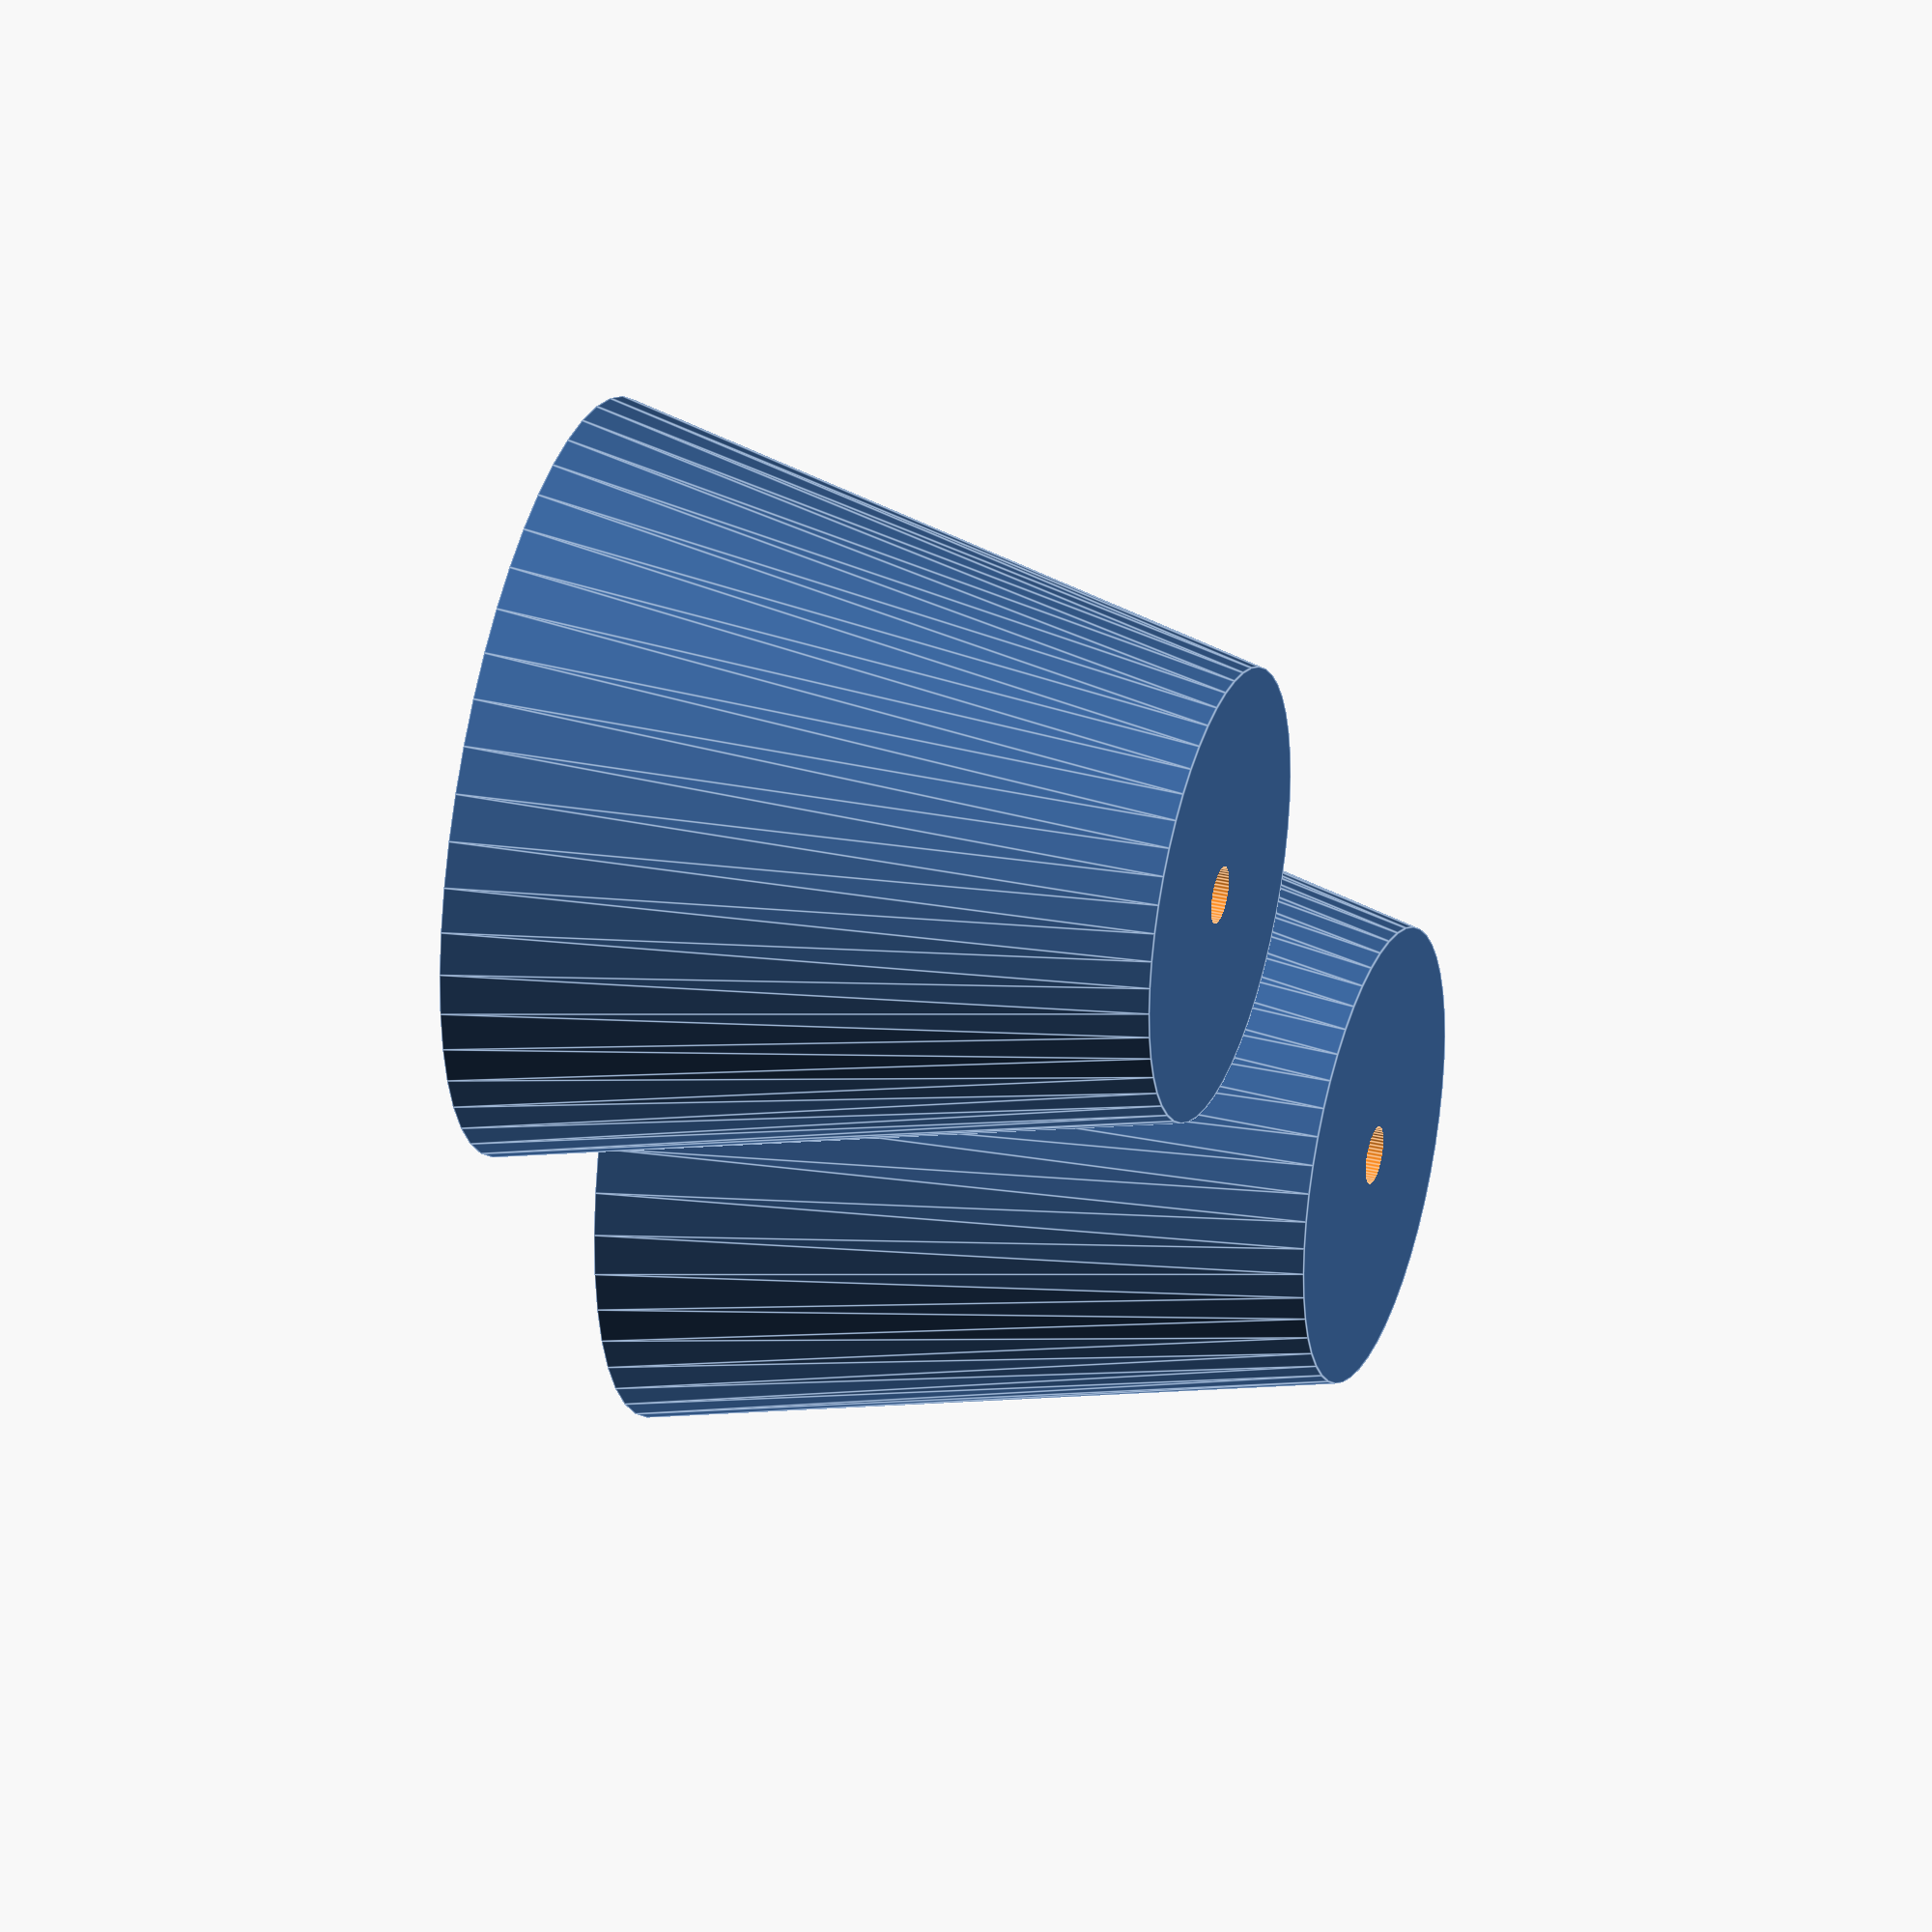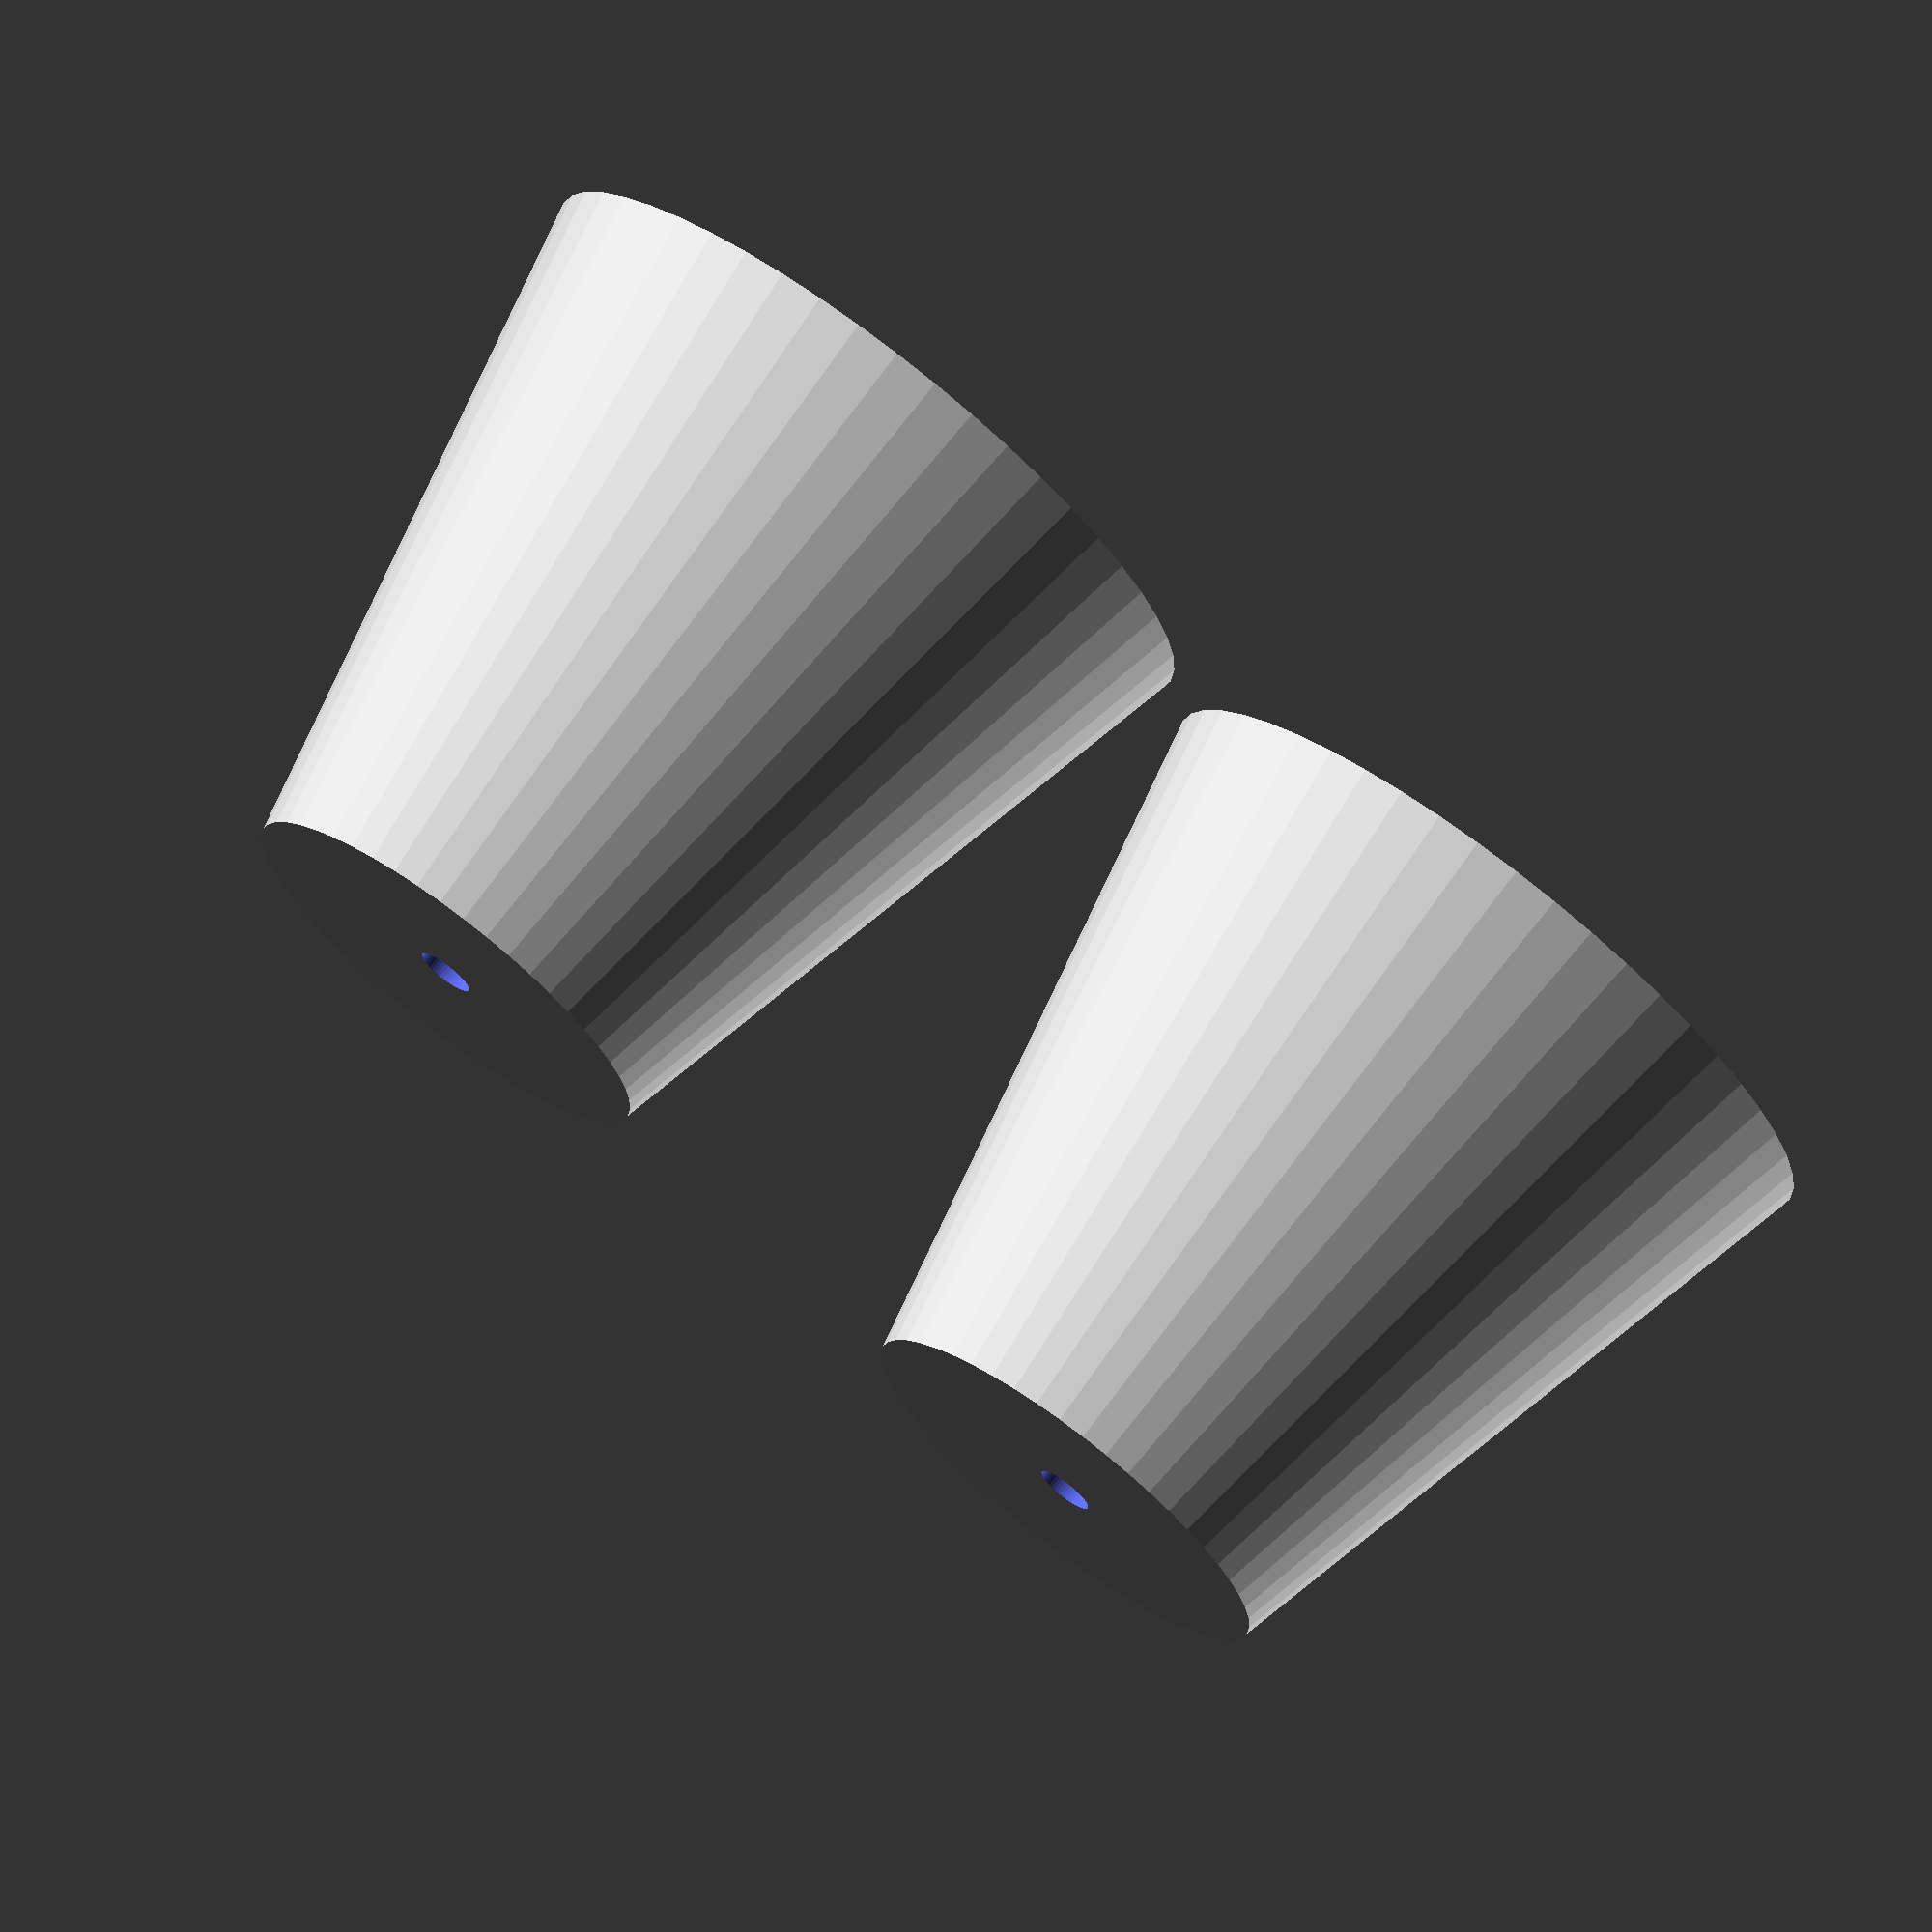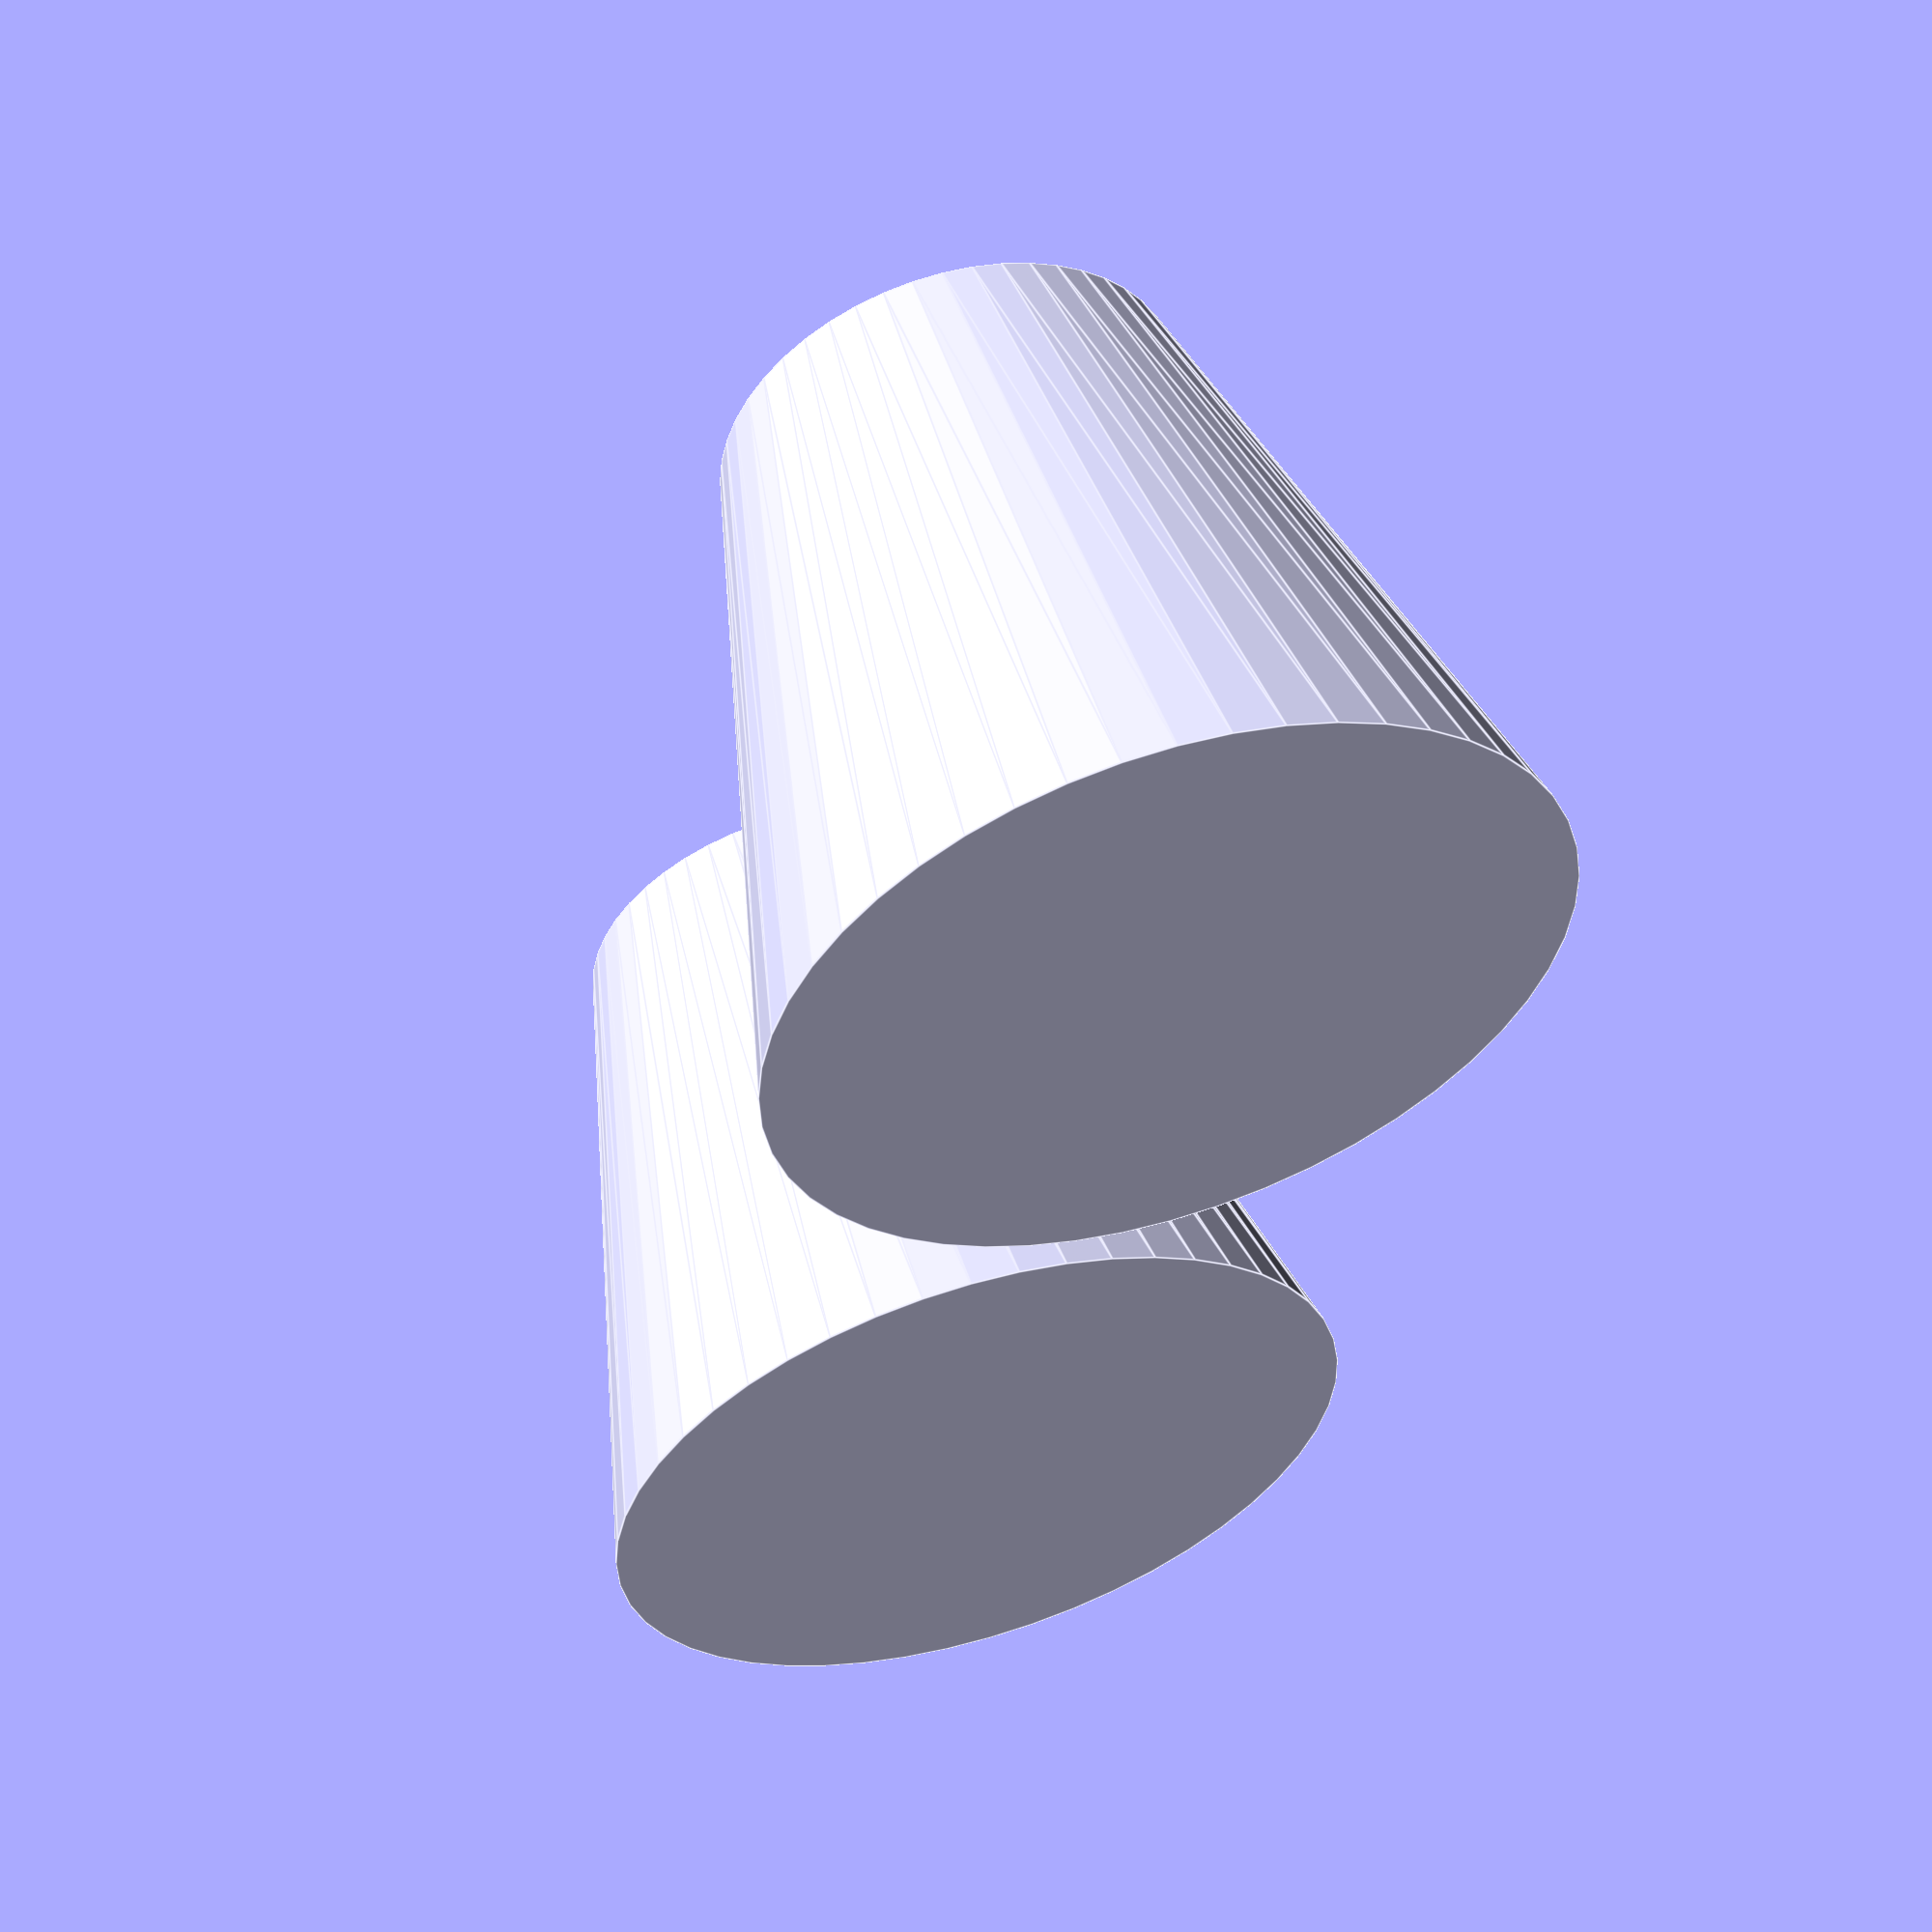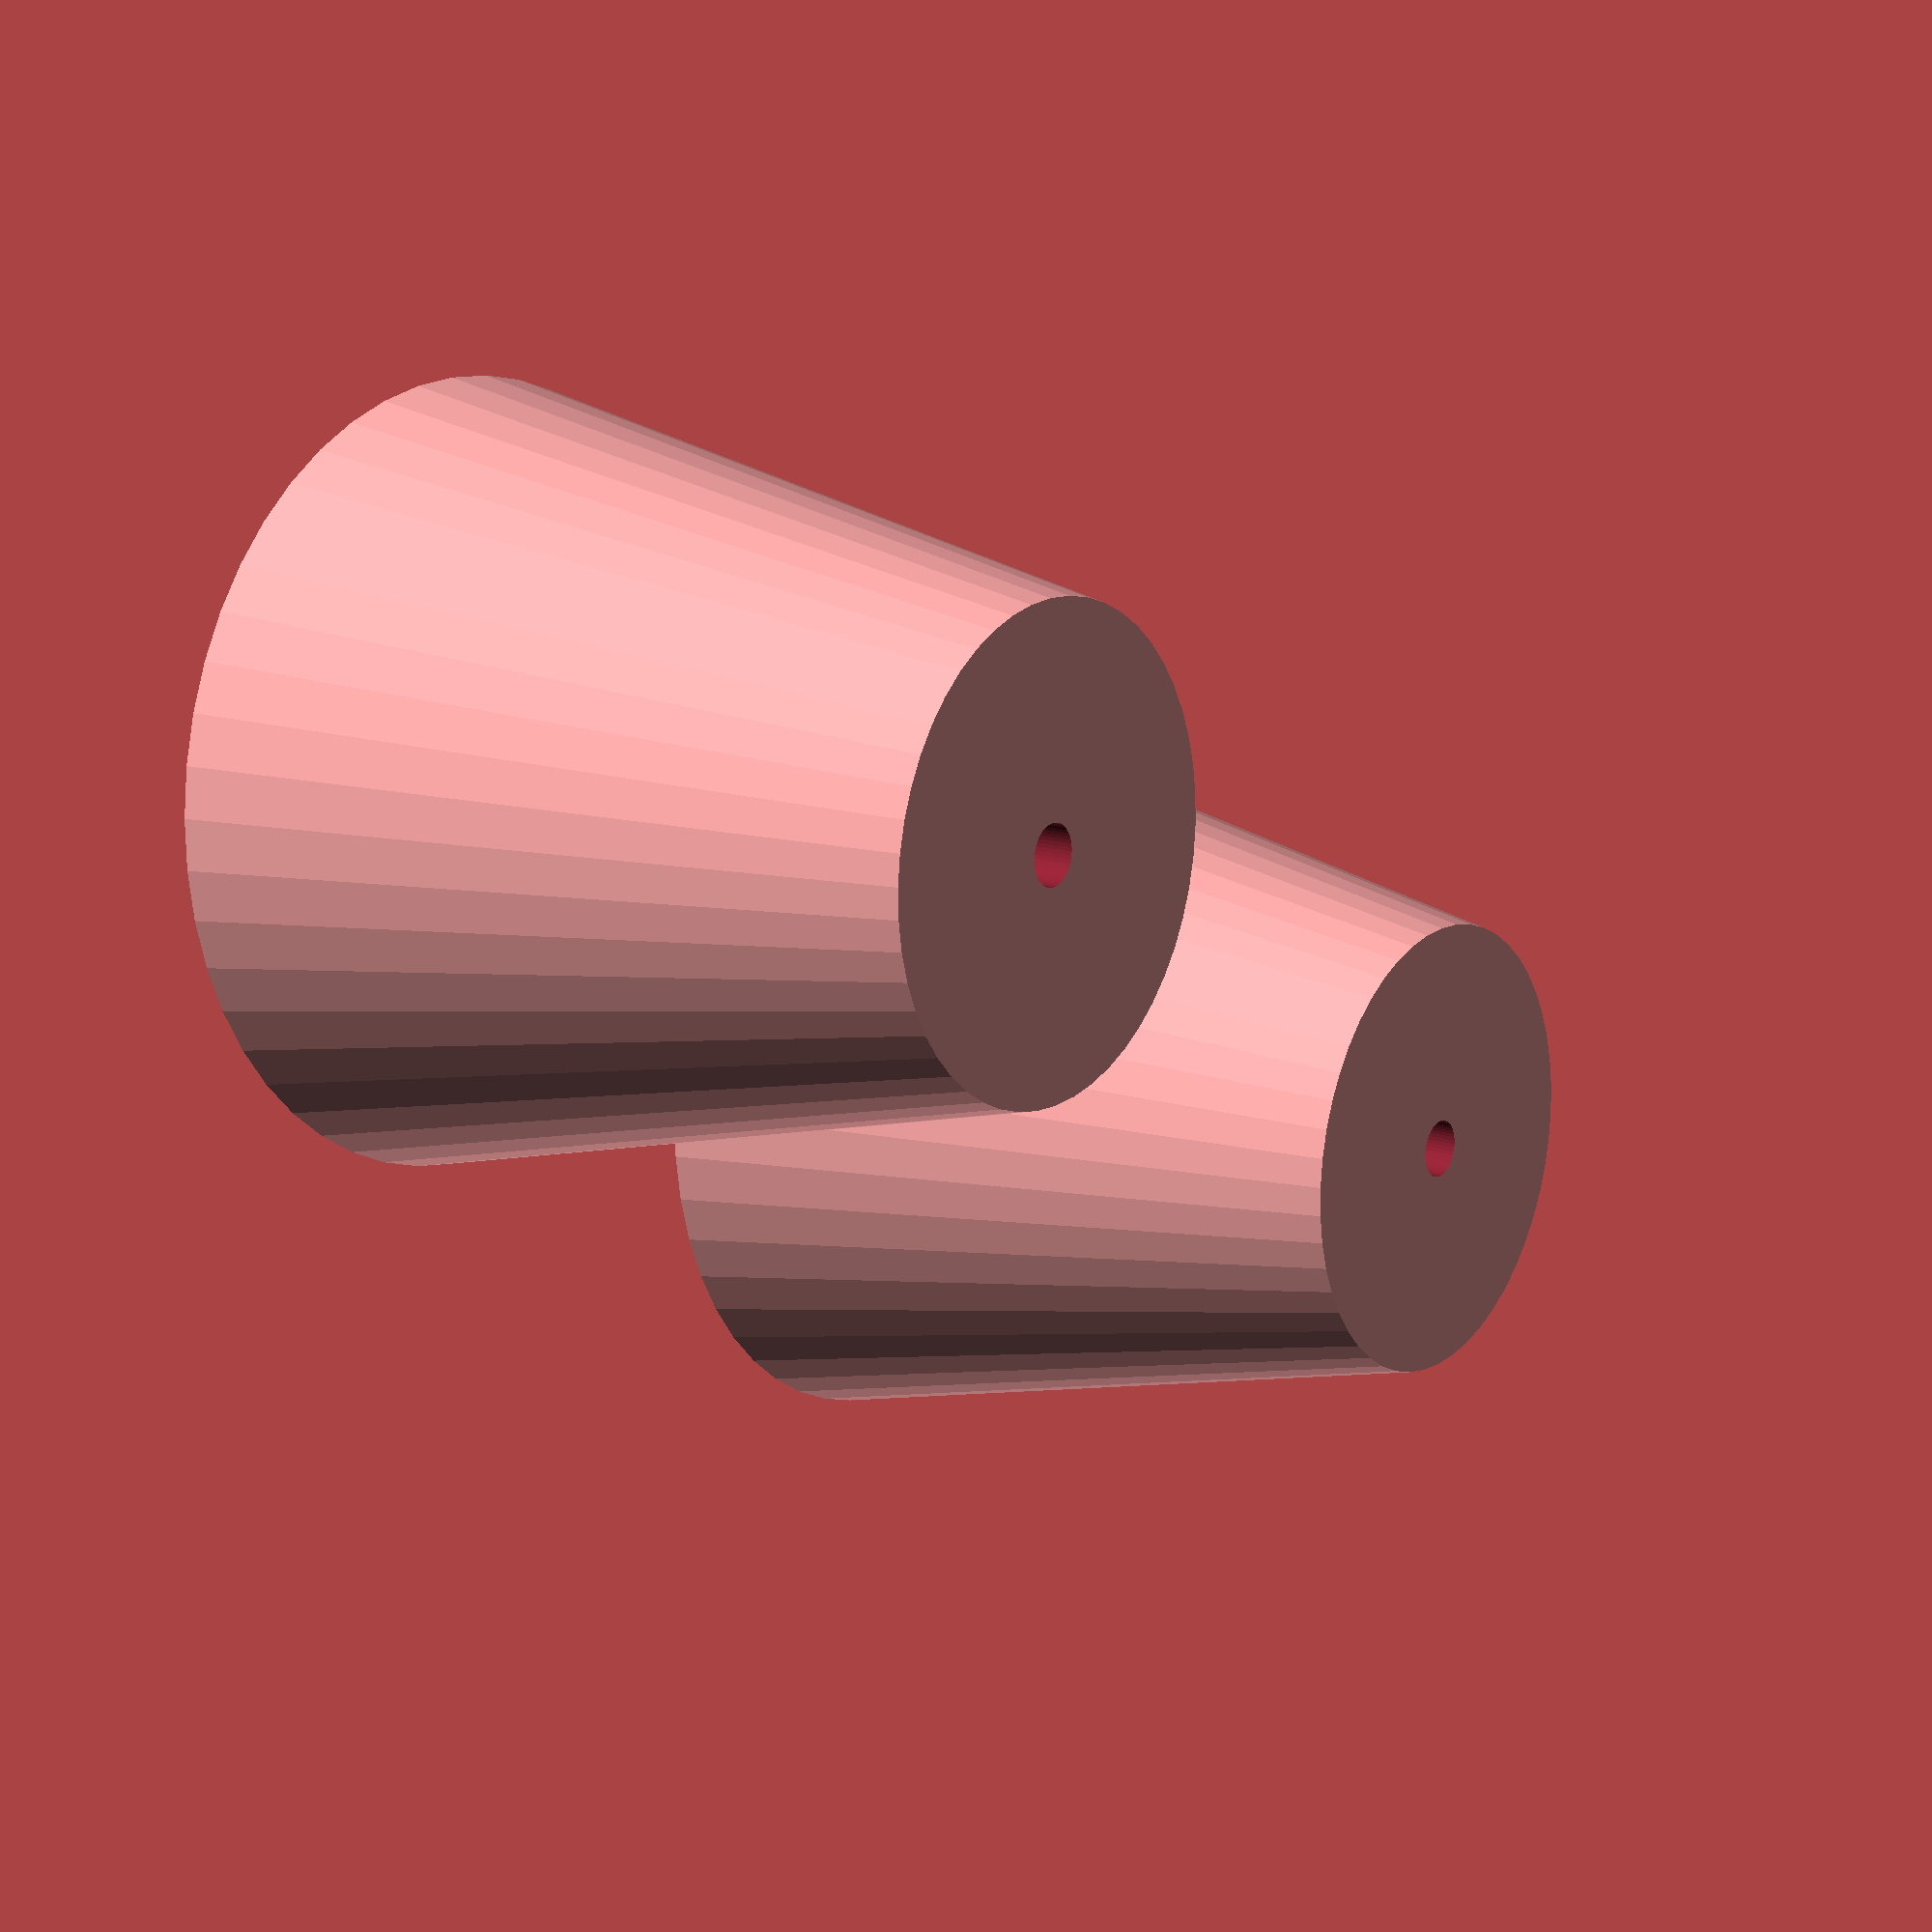
<openscad>
// parametric spool holder
// author Free Beachler for Terawatt Industries

w = 60;
l = 60;
elev = 45;
bott_r = 25;
top_r = 15;
m4_diameter = 4 - 0.2;	//self-tapping for M4

spool_holder_feet(w, l, elev, bott_r, top_r, m4_diameter);

module spool_holder_feet(w, l, e, rb, rt, m4d) {
	difference() {
		spool_hoder_feet_base(w, l, e, rb, rt, m4d);
		translate([0, 0, e / 2]) spool_holder_feet_screw_holes_positive(w, l, e, m4d);
	}
}

module spool_hoder_feet_base(w, l, e, rb, rt, m4d) {
	for (x = [0, w - 15 * 0.5]) {
		for (y = [l - 15 * 0.5]) {
			translate([x, y, 0]) cylinder(r1 = rb, r2 = rt, h = e, $fn=50);
		}
	}
//	translate([w - 15 * 0.5, 0, 0]) cylinder(r = rb, r2 = rt, h = e, $fn=50);
}

module spool_holder_feet_screw_holes_positive(w, l, e, m4d) {
	for (x = [0, w - 15 * 0.5]) {
		for (y = [l - 15 * 0.5]) {
			translate([x, y, 0]) cylinder(r = m4d / 2, h = e, $fn=50);
		}
	}
//	translate([w - 15 * 0.5, 0, 0]) cylinder(r = m4d / 2, h = e, $fn=50);
}
</openscad>
<views>
elev=146.2 azim=231.5 roll=252.2 proj=o view=edges
elev=106.7 azim=16.4 roll=142.7 proj=o view=wireframe
elev=304.2 azim=77.3 roll=163.1 proj=p view=edges
elev=347.5 azim=211.0 roll=305.9 proj=p view=solid
</views>
